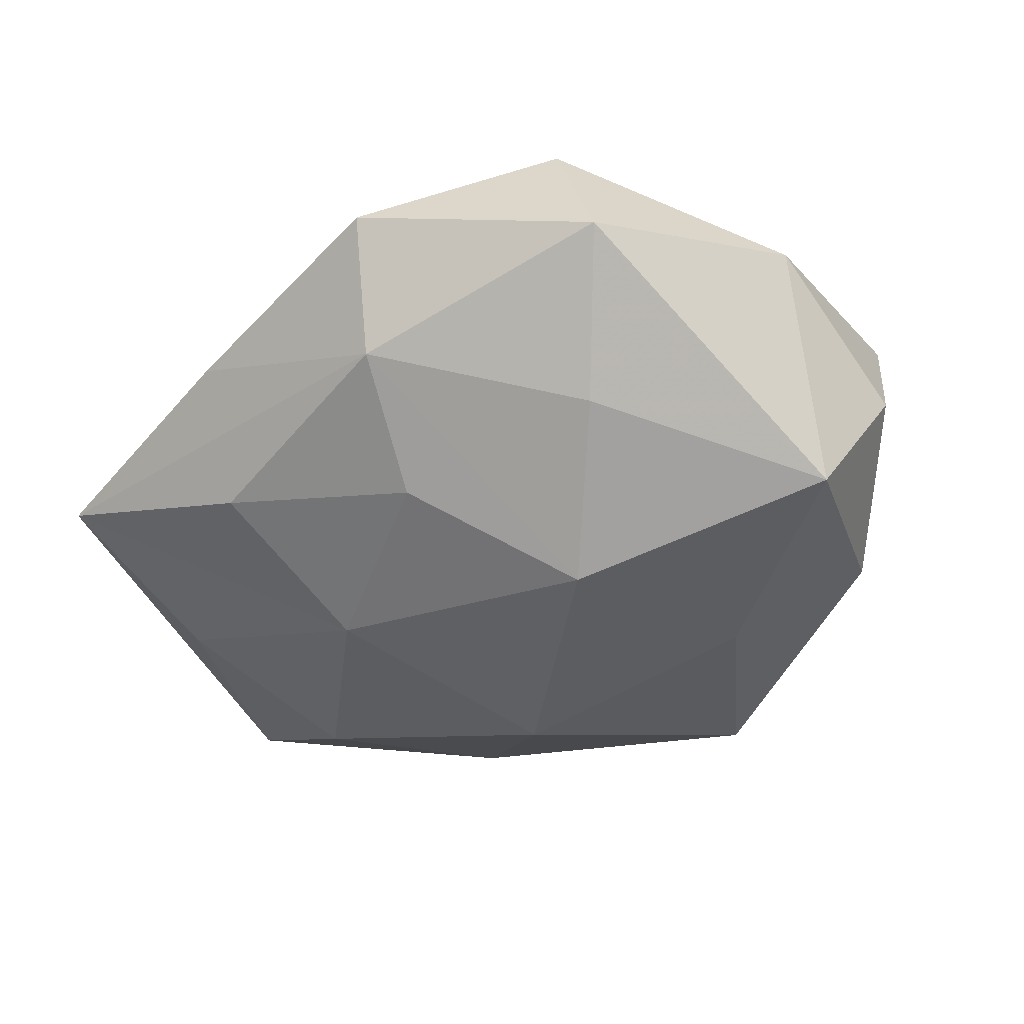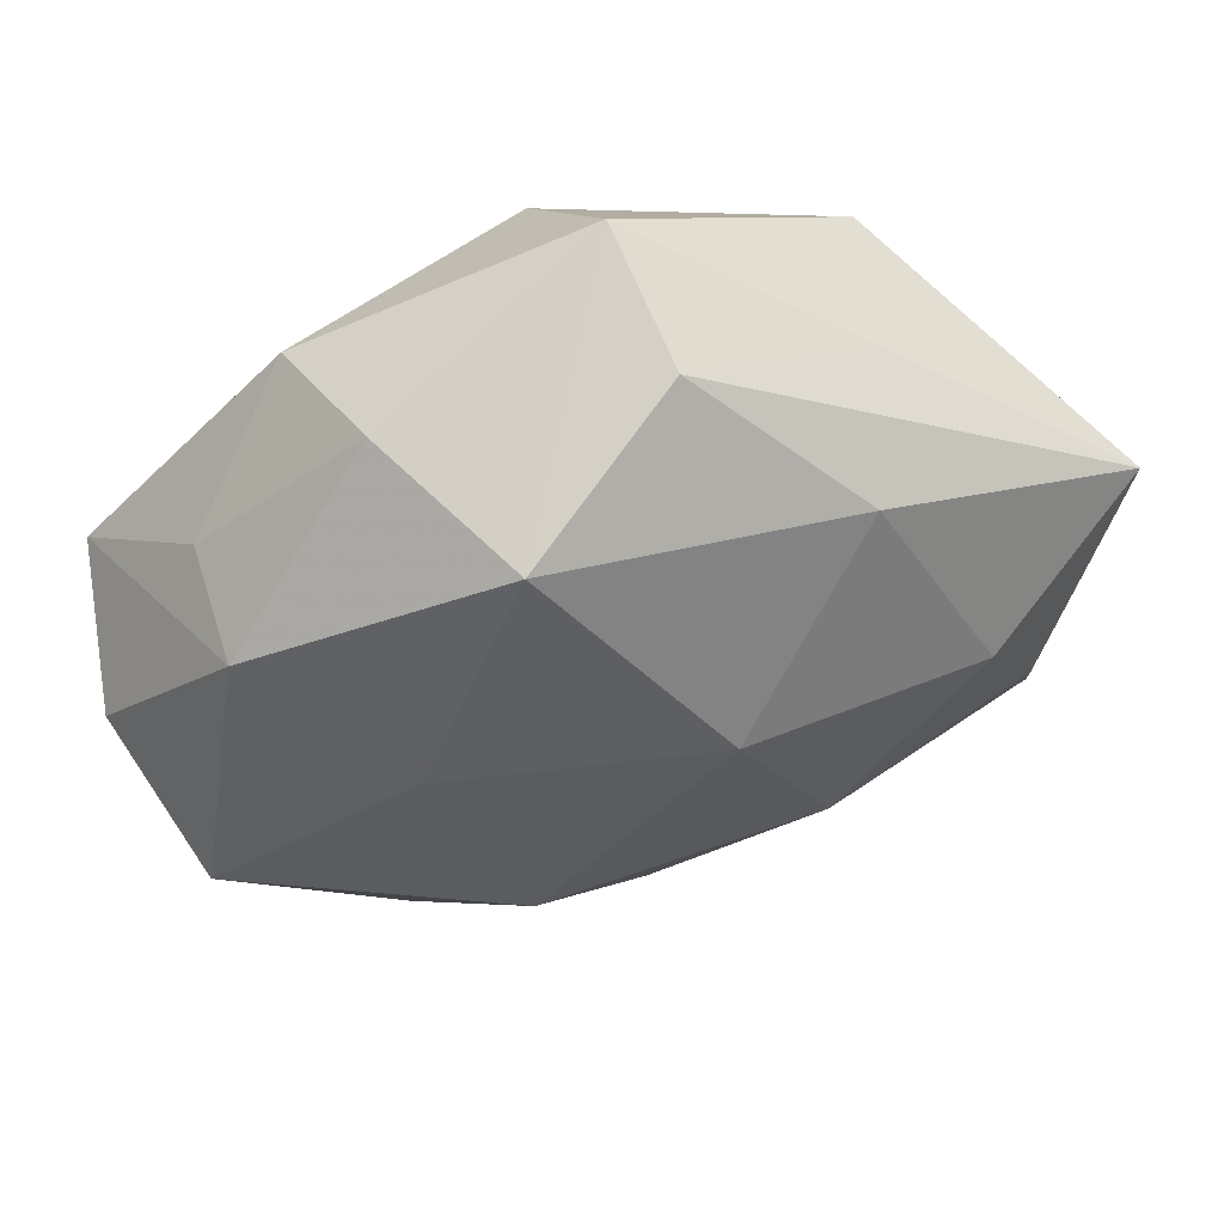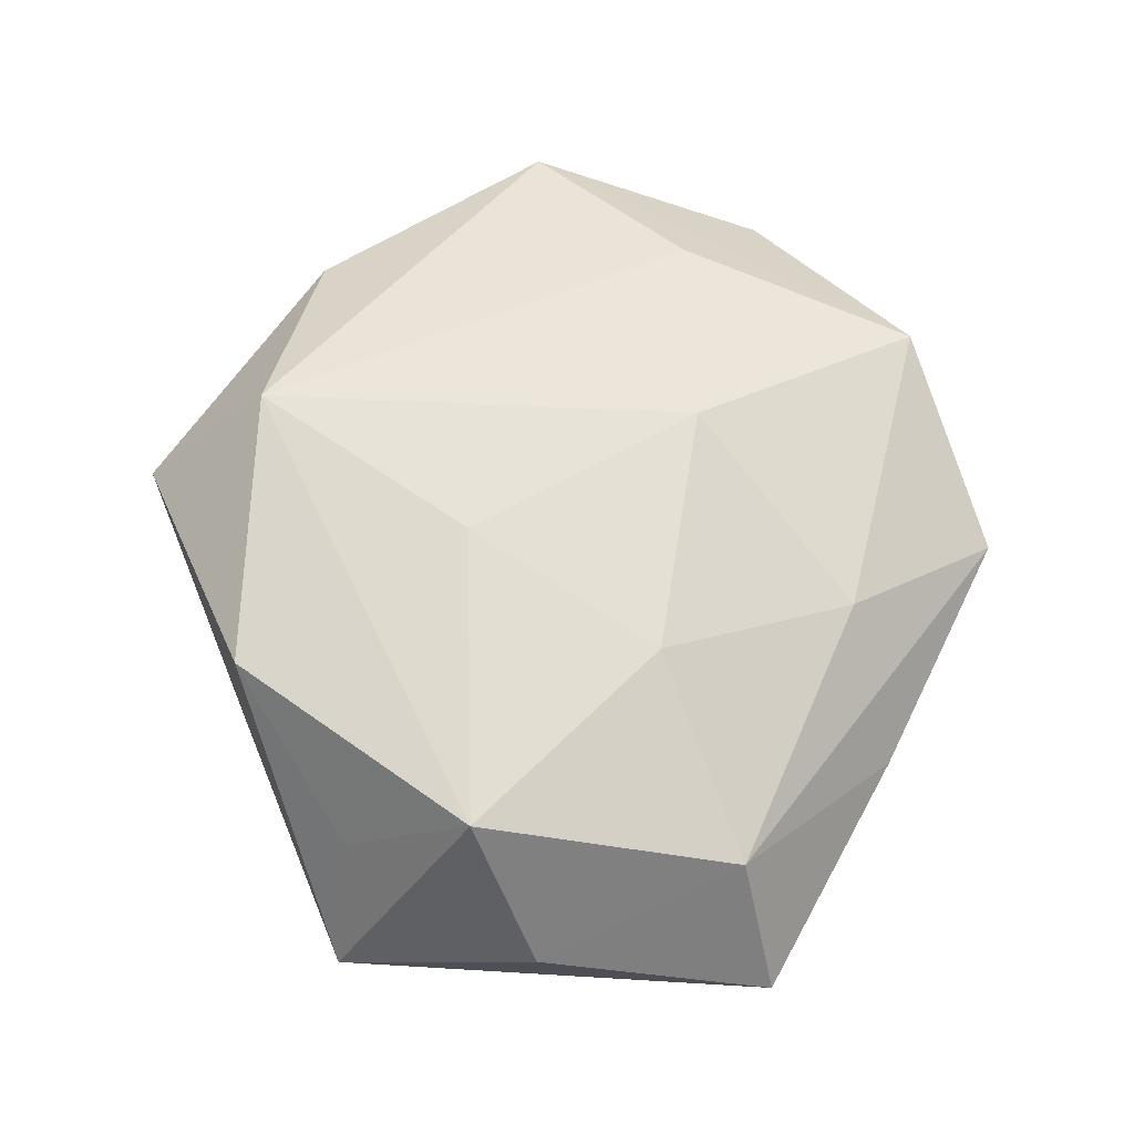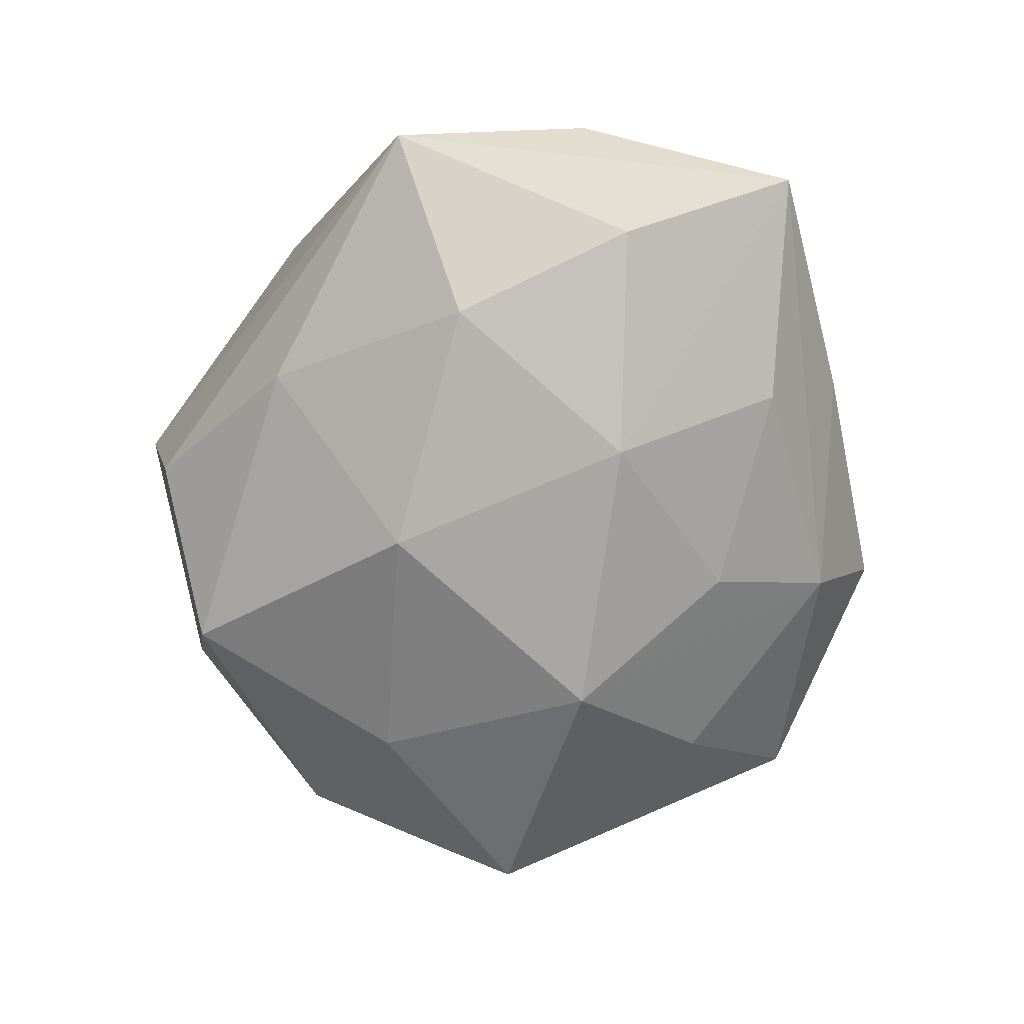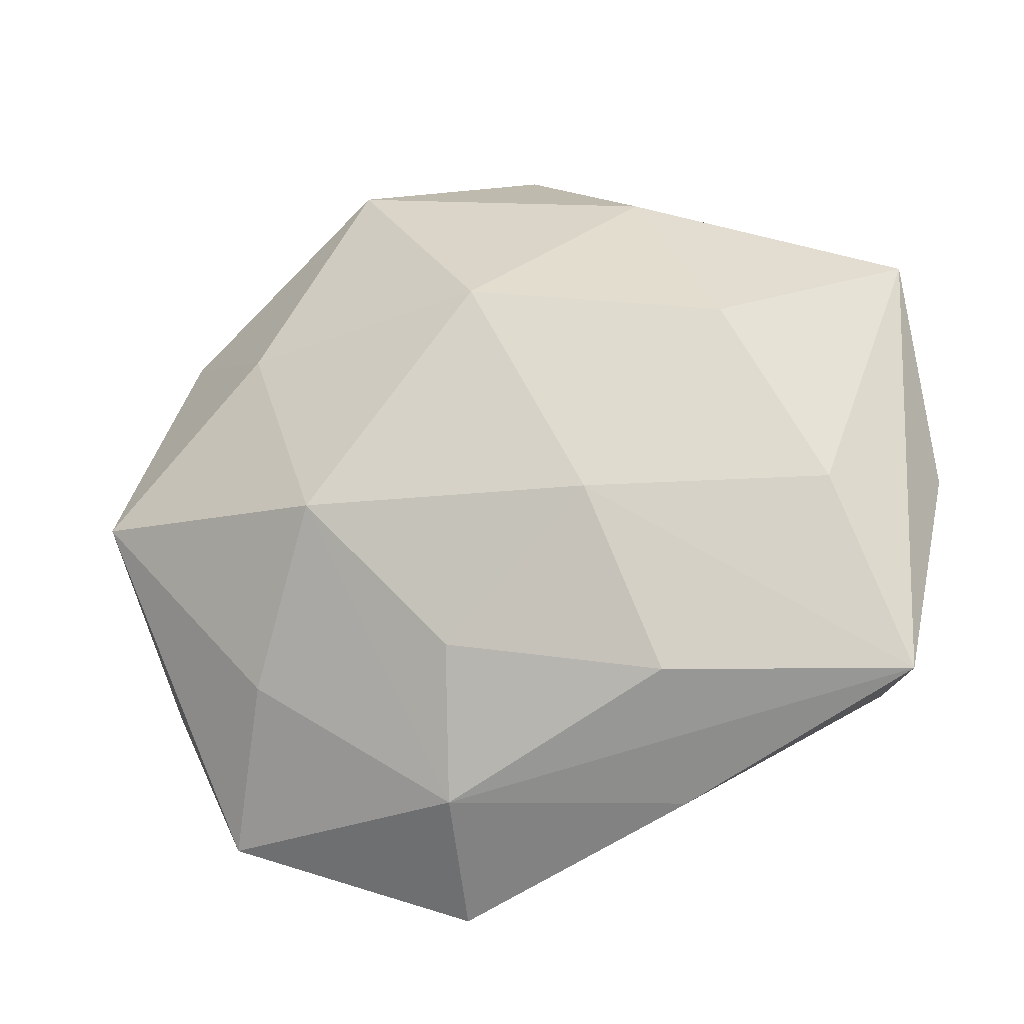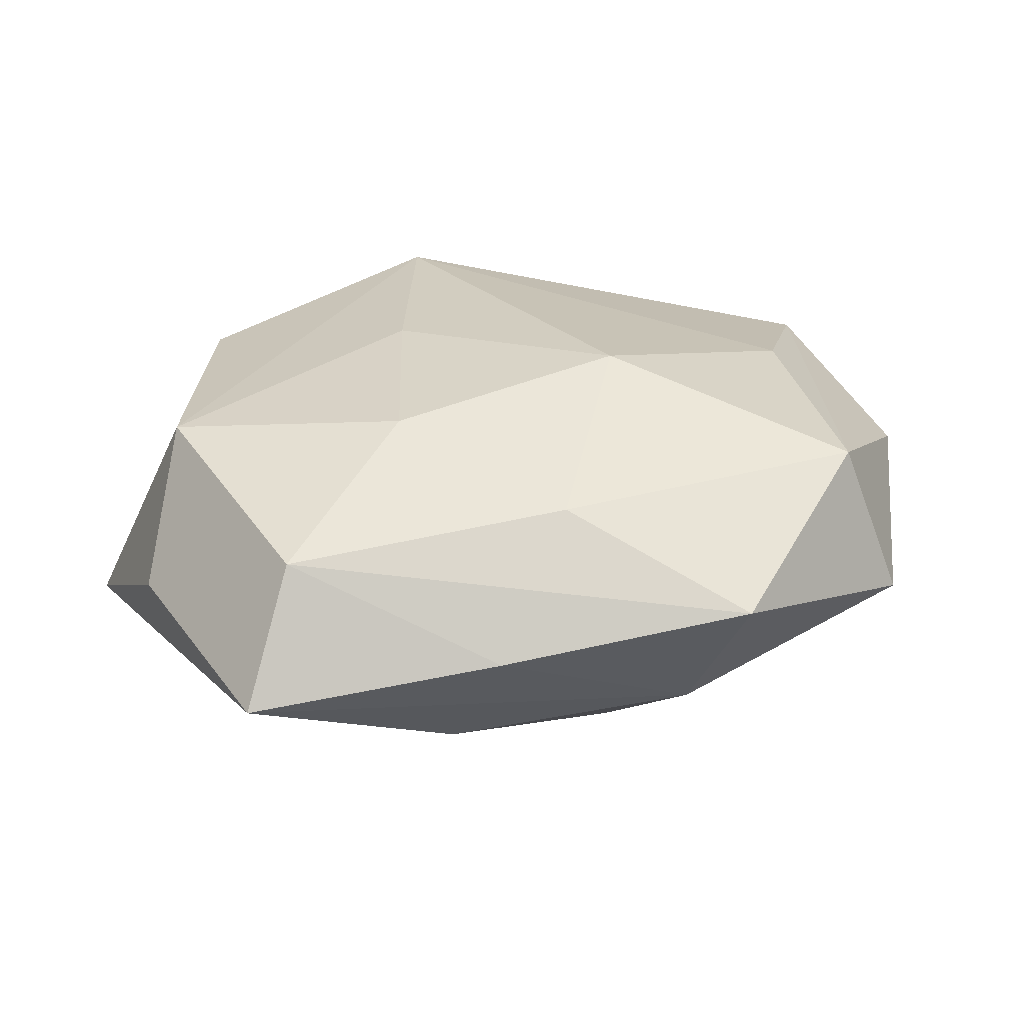
<metadata>
{"format":"obj","ext":"obj","renderer":"f3d","projection":"perspective","resolution":1024,"background":"white","views":[{"elev":-41.5,"azim":30.9,"up":"+Z"},{"elev":59.2,"azim":164.3,"up":"+Y"},{"elev":58.8,"azim":-79.8,"up":"+Z"},{"elev":-68.6,"azim":-93.6,"up":"+Z"},{"elev":-30.7,"azim":-158.4,"up":"+Y"},{"elev":24.6,"azim":-24.7,"up":"+Z"}]}
</metadata>
<code>
v 0.02378 0.04308 -0.001832
v -0.03568 0.008119 -0.02264
v 0.04175 0.02546 0.002219
v -0.04785 0.001632 0.0189
v -0.05143 -0.0346 -0.004638
v -0.02936 0.0346 0.0001429
v 0.04805 -0.003313 -0.01984
v 0.01308 0.0408 -0.01979
v 0.05228 0.01252 0.0146
v 0.03644 -0.0426 -0.001883
v 0.007312 -0.01544 0.02608
v -0.02414 -0.03426 -0.01446
v -0.04552 -0.01298 -0.01468
v -0.02335 -0.01598 0.0221
v 0.02906 0.0367 0.01461
v 0.00423 -0.04457 -0.01005
v 0.007929 -0.05349 0.00507
v 0.02978 -0.03975 0.01751
v -0.04687 0.01735 0.005859
v -0.05546 -0.007161 0.001293
v 0.001153 0.03713 0.02519
v -0.009788 -0.03737 0.01585
v -0.005651 0.04794 -0.006225
v 0.02579 0.01463 -0.02431
v -0.05528 0.01742 -0.01002
v -0.005863 0.01441 -0.02901
v 0.05467 0.005112 -0.002775
v 0.0006879 -0.02898 -0.01999
v 0.05149 -0.01737 0.007524
v 0.0157 -0.01123 -0.02836
v 0.03622 -0.009581 0.02033
v -0.03189 0.03289 0.01828
v -0.02195 -0.04473 0.0002529
v -0.04379 -0.02934 0.01167
v 0.04127 0.02485 -0.01205
v 0.02737 -0.02817 -0.0162
v -0.01285 0.008714 0.02477
v -0.003149 0.05182 0.01038
v -0.01859 -0.0139 -0.02451
v -0.02342 0.03181 -0.01618
f 39 2 26
f 27 35 9
f 7 35 27
f 17 10 18
f 18 22 17
f 11 22 18
f 20 4 25
f 25 5 20
f 23 38 8
f 9 35 3
f 40 2 25
f 25 23 40
f 40 23 8
f 8 26 40
f 40 26 2
f 39 5 13
f 13 2 39
f 13 5 25
f 25 2 13
f 24 26 8
f 24 35 7
f 8 35 24
f 16 10 17
f 12 5 39
f 39 28 12
f 12 16 5
f 28 16 12
f 7 10 36
f 10 16 36
f 39 26 30
f 30 28 39
f 30 24 7
f 26 24 30
f 7 36 30
f 30 16 28
f 30 36 16
f 14 22 11
f 33 16 17
f 5 16 33
f 9 18 29
f 29 18 10
f 29 27 9
f 29 10 7
f 7 27 29
f 31 18 9
f 11 18 31
f 25 4 19
f 19 32 25
f 4 32 19
f 25 32 6
f 6 32 38
f 6 23 25
f 38 23 6
f 38 32 21
f 21 31 9
f 11 31 21
f 21 32 4
f 8 38 1
f 1 35 8
f 1 3 35
f 22 14 34
f 5 33 34
f 34 14 4
f 17 22 34
f 34 33 17
f 4 20 34
f 34 20 5
f 37 21 4
f 11 21 37
f 4 14 37
f 37 14 11
f 15 1 38
f 15 21 9
f 38 21 15
f 9 3 15
f 3 1 15

</code>
